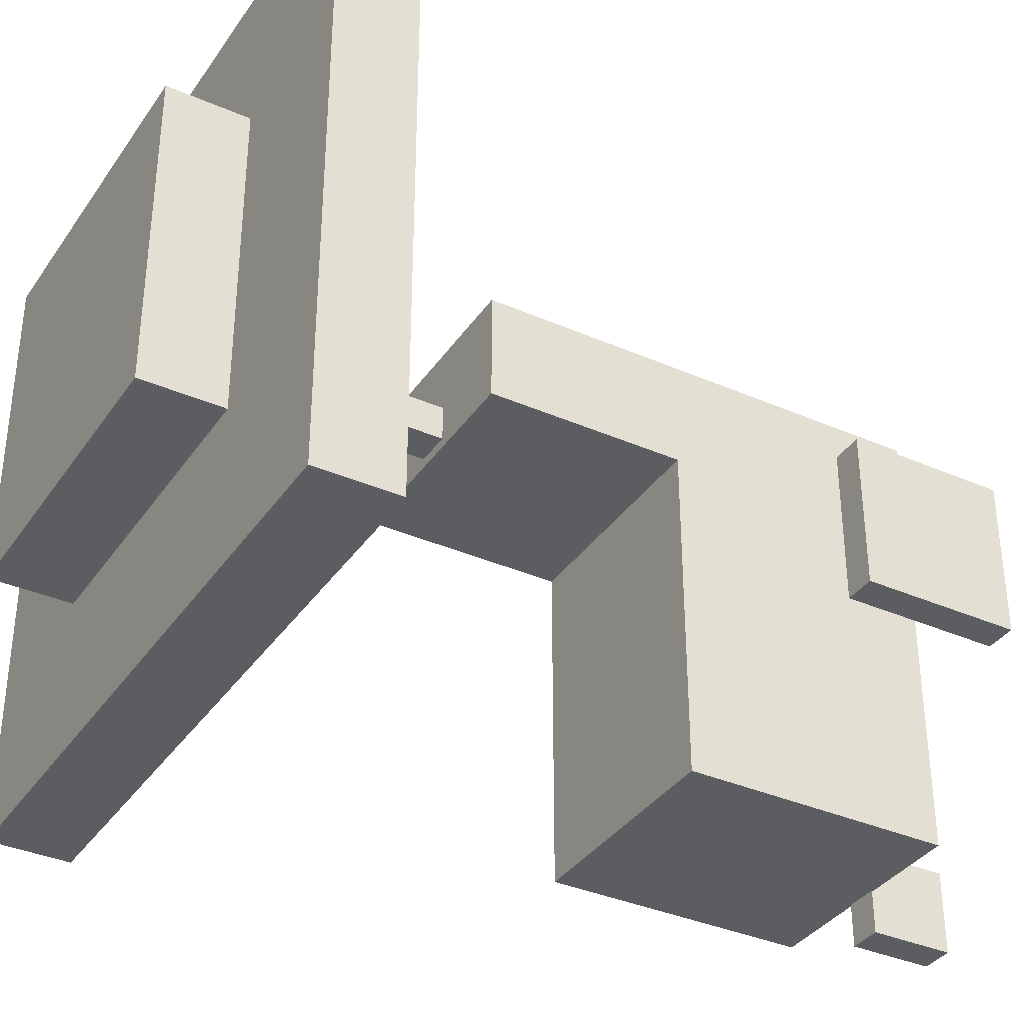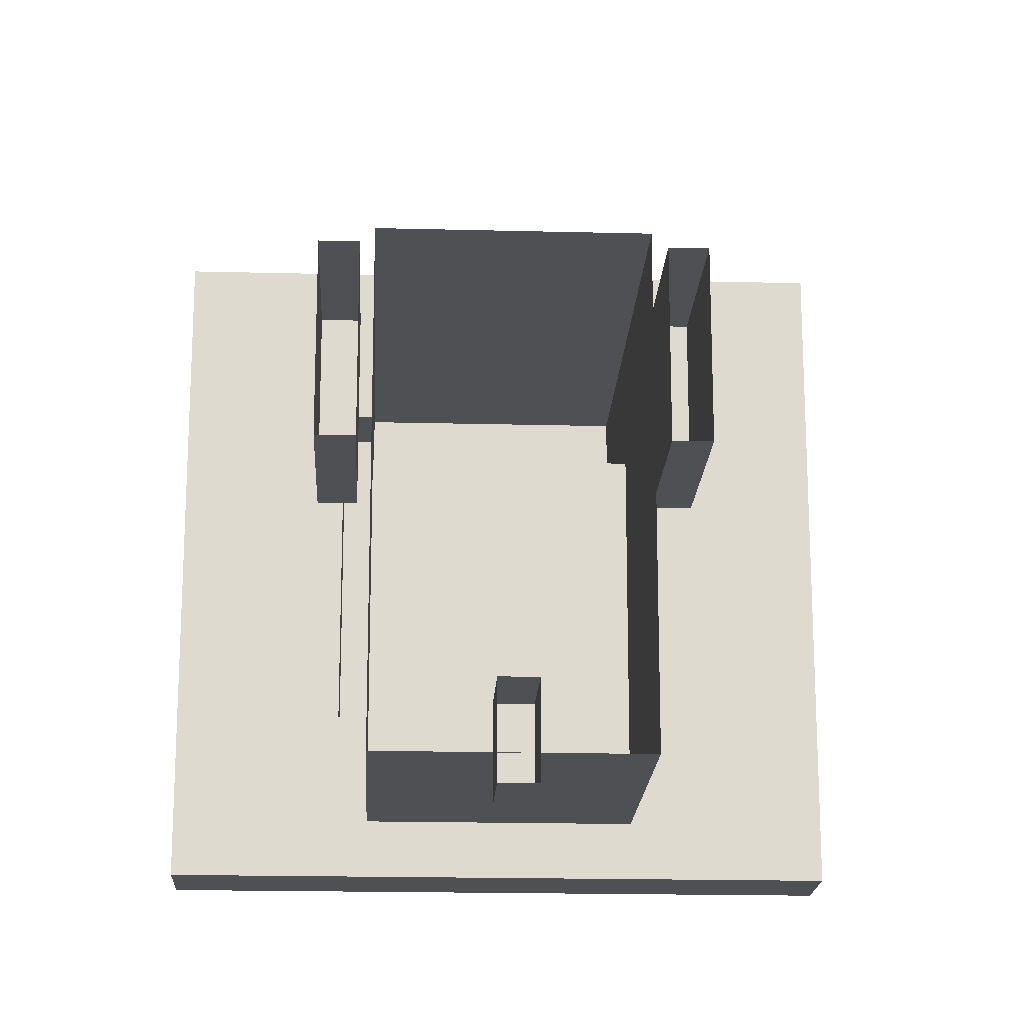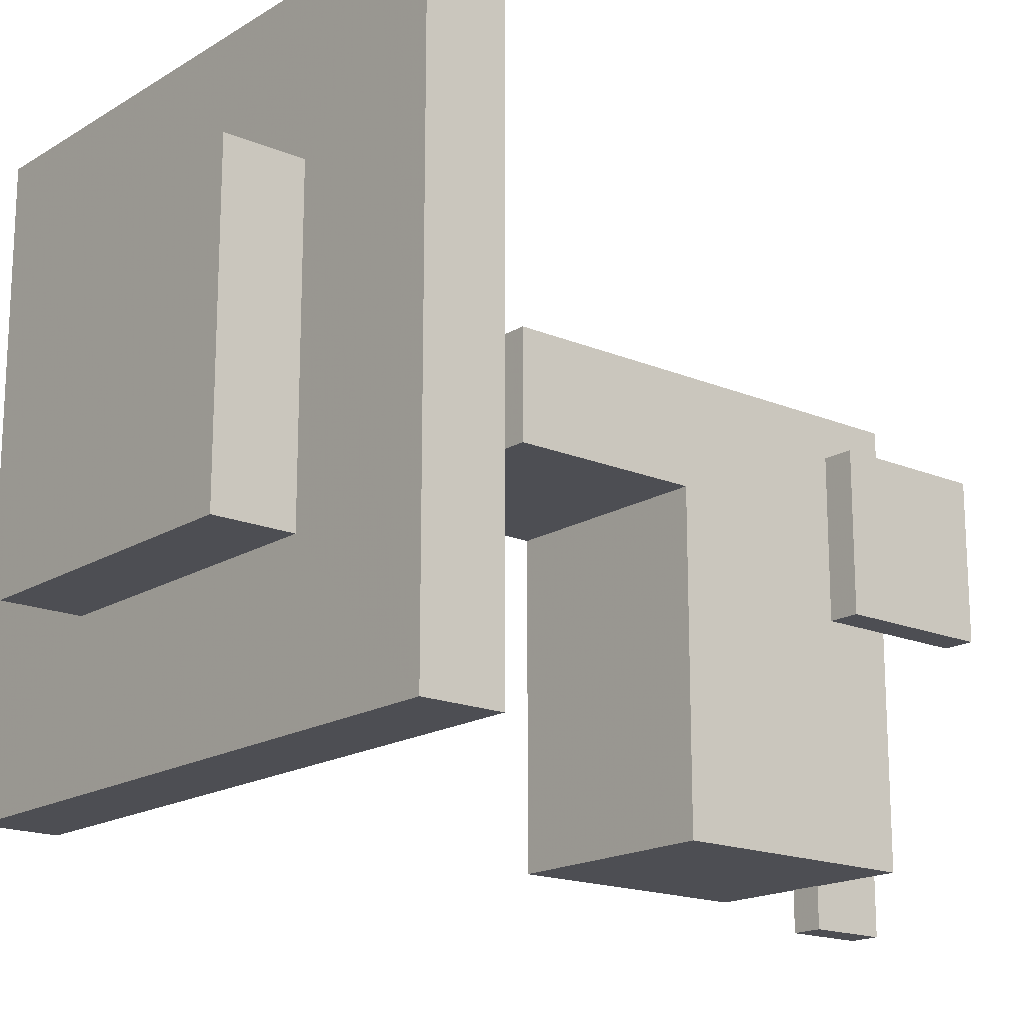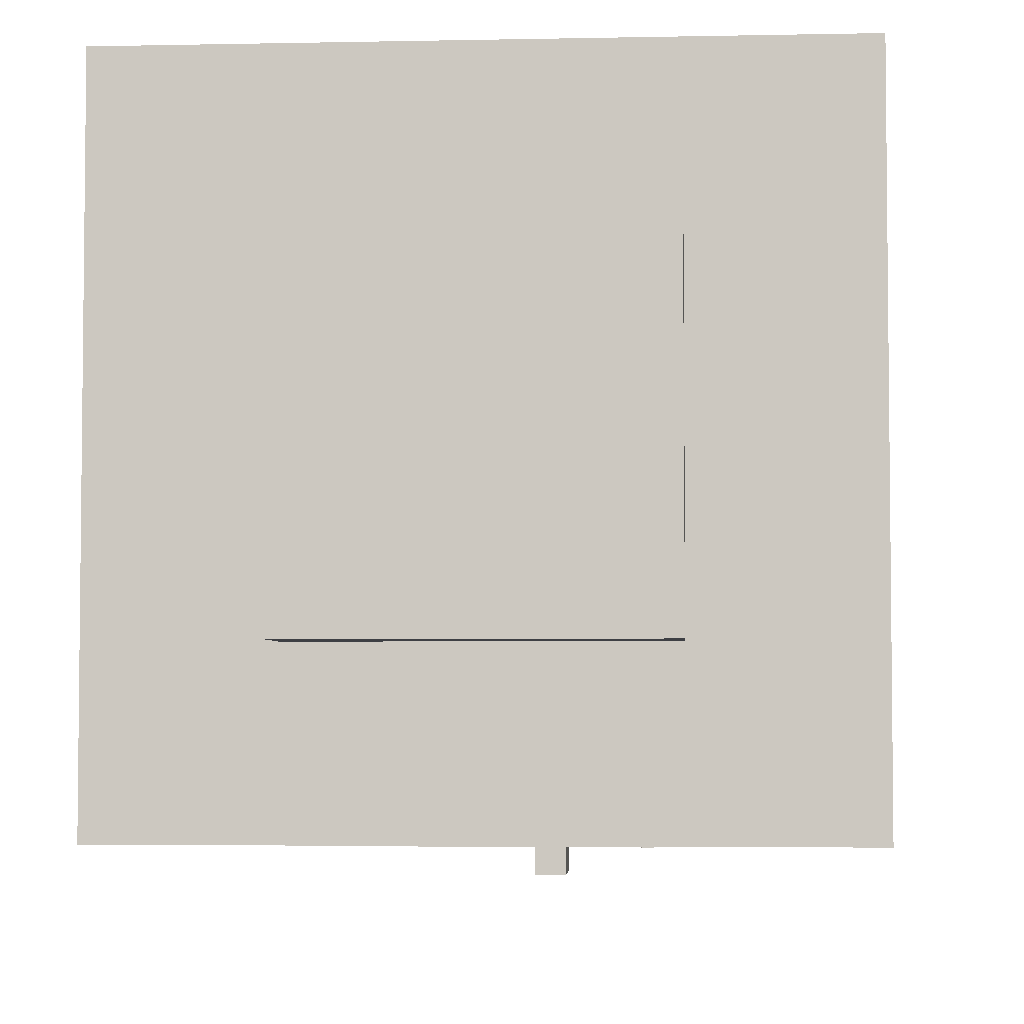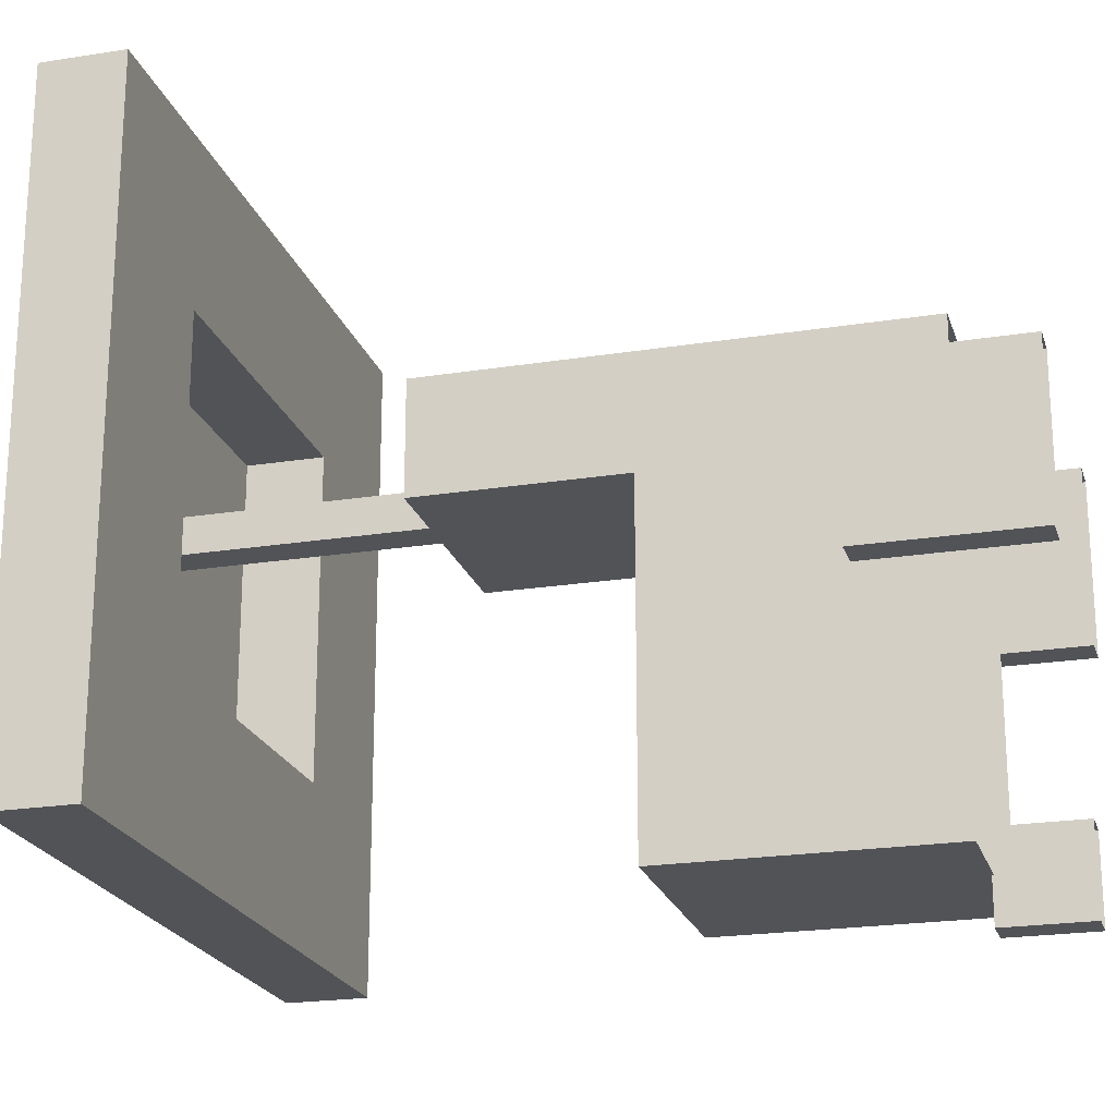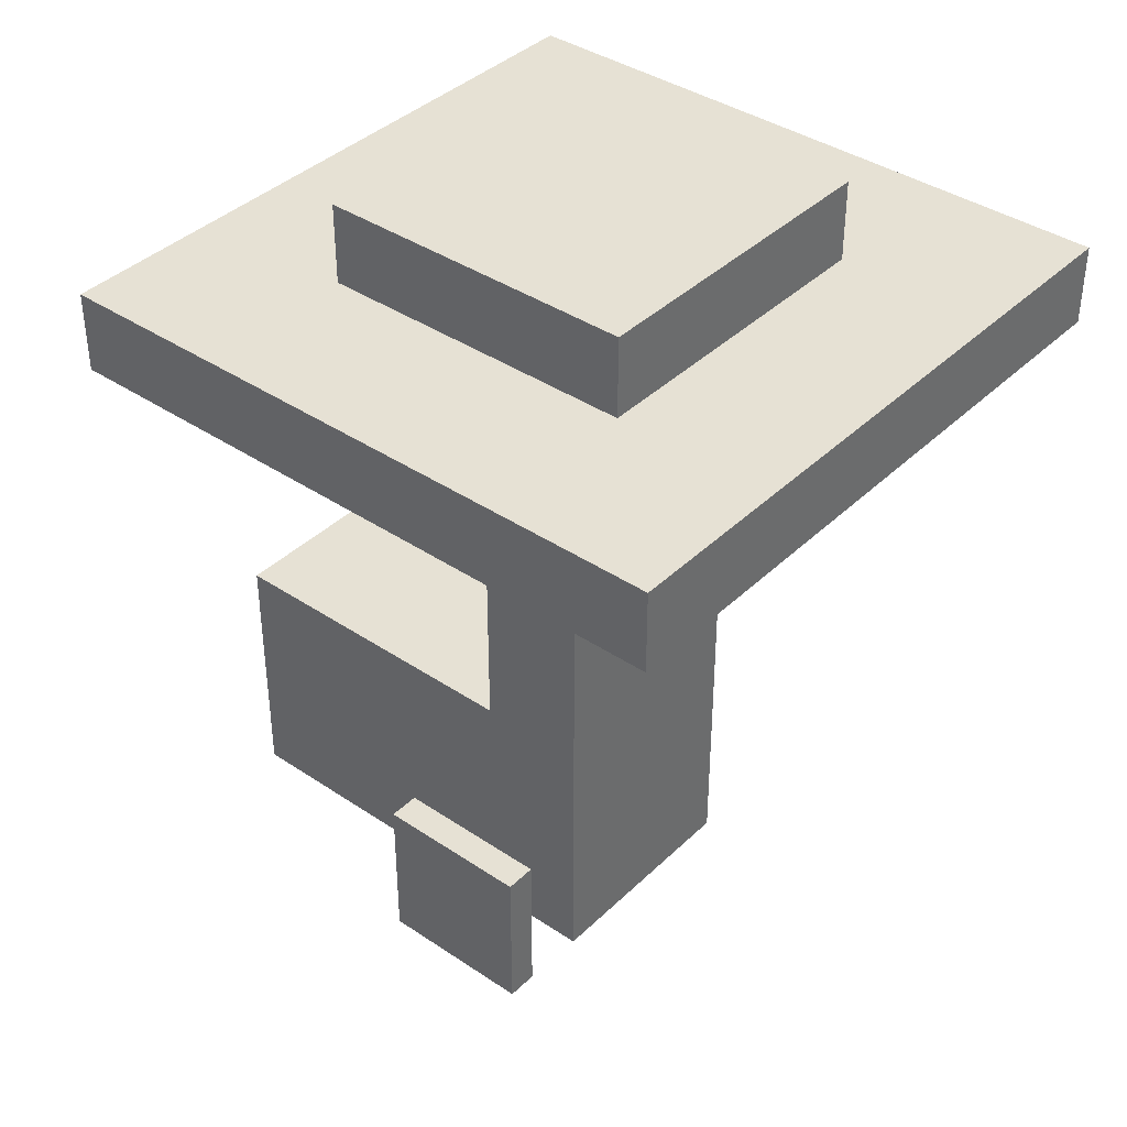
<metadata>
{"format":"obj","ext":"obj","renderer":"f3d","projection":"perspective","resolution":1024,"background":"white","views":[{"elev":-36.0,"azim":-119.9,"up":"+Z"},{"elev":-18.5,"azim":-2.8,"up":"+Z"},{"elev":-17.4,"azim":-129.8,"up":"+Z"},{"elev":-4.1,"azim":-176.1,"up":"+Z"},{"elev":-21.7,"azim":-74.3,"up":"+Z"},{"elev":39.0,"azim":-49.9,"up":"+Y"}]}
</metadata>
<code>
g Spooky_Lunapark_HotDog
v -18.56 2.455 40.77
v -16.56 2.205 40.77
v -16.56 2.455 40.77
v -18.56 2.205 40.77
v -16.56 2.455 40.77
v -16.56 2.205 42.77
v -16.56 2.455 42.77
v -16.56 2.205 40.77
v -16.56 2.455 42.77
v -18.56 2.205 42.77
v -18.56 2.455 42.77
v -16.56 2.205 42.77
v -18.56 2.455 42.77
v -18.56 2.205 40.77
v -18.56 2.455 40.77
v -18.56 2.205 42.77
v -18.56 2.205 42.77
v -18.06 2.205 41.27
v -18.56 2.205 40.77
v -18.06 2.205 42.27
v -18.56 2.205 40.77
v -17.06 2.205 41.27
v -16.56 2.205 40.77
v -18.06 2.205 41.27
v -16.56 2.205 40.77
v -17.06 2.205 42.27
v -16.56 2.205 42.77
v -17.06 2.205 41.27
v -16.56 2.205 42.77
v -18.06 2.205 42.27
v -18.56 2.205 42.77
v -17.06 2.205 42.27
v -16.56 2.455 40.77
v -18.06 2.455 41.27
v -18.56 2.455 40.77
v -17.06 2.455 41.27
v -18.56 2.455 40.77
v -18.06 2.455 42.27
v -18.56 2.455 42.77
v -18.06 2.455 41.27
v -18.56 2.455 42.77
v -17.06 2.455 42.27
v -16.56 2.455 42.77
v -18.06 2.455 42.27
v -16.56 2.455 42.77
v -17.06 2.455 41.27
v -16.56 2.455 40.77
v -17.06 2.455 42.27
v -18.06 2.205 42.27
v -18.06 2.445 41.27
v -18.06 2.205 41.27
v -18.06 2.445 42.27
v -18.06 2.205 41.27
v -17.06 2.445 41.27
v -17.06 2.205 41.27
v -18.06 2.445 41.27
v -17.06 2.205 41.27
v -17.06 2.445 42.27
v -17.06 2.205 42.27
v -17.06 2.445 41.27
v -17.06 2.205 42.27
v -18.06 2.445 42.27
v -18.06 2.205 42.27
v -17.06 2.445 42.27
v -18.06 2.445 41.27
v -17.06 2.445 42.27
v -17.06 2.445 41.27
v -18.06 2.445 42.27
v -17.06 2.455 41.27
v -18.06 2.705 41.27
v -18.06 2.455 41.27
v -17.06 2.705 41.27
v -18.06 2.455 41.27
v -18.06 2.705 42.27
v -18.06 2.455 42.27
v -18.06 2.705 41.27
v -18.06 2.455 42.27
v -17.06 2.705 42.27
v -17.06 2.455 42.27
v -18.06 2.705 42.27
v -17.06 2.455 42.27
v -17.06 2.705 41.27
v -17.06 2.455 41.27
v -17.06 2.705 42.27
v -18.06 2.705 41.27
v -17.06 2.705 42.27
v -18.06 2.705 42.27
v -17.06 2.705 41.27
v -17.26 0.2401 42.04
v -17.96 1.04 42.04
v -17.26 1.04 42.04
v -17.96 0.2401 42.04
v -17.96 1.645 42.04
v -17.26 1.645 42.04
v -17.26 1.04 40.69
v -17.96 0.2401 40.69
v -17.26 0.2401 40.69
v -17.96 1.04 40.69
v -17.96 1.04 40.69
v -17.26 1.04 41.71
v -17.96 1.04 41.71
v -17.26 1.04 40.69
v -17.96 0.2401 40.69
v -17.96 1.04 42.04
v -17.96 0.2401 42.04
v -17.96 1.04 41.71
v -17.96 1.04 40.69
v -17.96 1.645 41.71
v -17.96 1.645 42.04
v -17.26 0.2401 42.04
v -17.26 1.04 40.69
v -17.26 0.2401 40.69
v -17.26 1.04 41.71
v -17.26 1.04 42.04
v -17.26 1.645 42.04
v -17.26 1.645 41.71
v -17.26 1.645 41.71
v -17.96 1.04 41.71
v -17.26 1.04 41.71
v -17.96 1.645 41.71
v -17.26 1.645 42.04
v -17.96 1.645 41.71
v -17.26 1.645 41.71
v -17.96 1.645 42.04
v -17.66 0.2451 40.56
v -17.56 -0.0049 40.56
v -17.56 0.2451 40.56
v -17.66 -0.0049 40.56
v -17.56 0.2451 40.56
v -17.56 -0.0049 40.81
v -17.56 0.2451 40.81
v -17.56 -0.0049 40.56
v -17.56 0.2451 40.81
v -17.66 -0.0049 40.81
v -17.66 0.2451 40.81
v -17.56 -0.0049 40.81
v -17.66 0.2451 40.81
v -17.66 -0.0049 40.56
v -17.66 0.2451 40.56
v -17.66 -0.0049 40.81
v -17.66 0.2451 40.56
v -17.56 0.2451 40.81
v -17.66 0.2451 40.81
v -17.56 0.2451 40.56
v -18.09 0.5001 41.4
v -17.99 0.0001016 41.4
v -17.99 0.5001 41.4
v -18.09 0.0001016 41.4
v -17.99 0.5001 41.4
v -17.99 0.0001027 41.9
v -17.99 0.5001 41.9
v -17.99 0.0001016 41.4
v -17.99 0.5001 41.9
v -18.09 0.0001027 41.9
v -18.09 0.5001 41.9
v -17.99 0.0001027 41.9
v -18.09 0.5001 41.9
v -18.09 0.0001016 41.4
v -18.09 0.5001 41.4
v -18.09 0.0001027 41.9
v -18.09 0.5001 41.4
v -17.99 0.5001 41.9
v -18.09 0.5001 41.9
v -17.99 0.5001 41.4
v -17.24 0.5001 41.4
v -17.14 0.0001016 41.4
v -17.14 0.5001 41.4
v -17.24 0.0001016 41.4
v -17.14 0.5001 41.4
v -17.14 0.0001027 41.9
v -17.14 0.5001 41.9
v -17.14 0.0001016 41.4
v -17.14 0.5001 41.9
v -17.24 0.0001027 41.9
v -17.24 0.5001 41.9
v -17.14 0.0001027 41.9
v -17.24 0.5001 41.9
v -17.24 0.0001016 41.4
v -17.24 0.5001 41.4
v -17.24 0.0001027 41.9
v -17.24 0.5001 41.4
v -17.14 0.5001 41.9
v -17.24 0.5001 41.9
v -17.14 0.5001 41.4
v -17.68 1.645 41.74
v -17.57 1.645 41.85
v -17.57 1.645 41.74
v -17.68 1.645 41.85
v -17.68 2.445 41.74
v -17.57 1.645 41.74
v -17.57 2.445 41.74
v -17.68 1.645 41.74
v -17.57 2.445 41.74
v -17.57 1.645 41.85
v -17.57 2.445 41.85
v -17.57 1.645 41.74
v -17.57 2.445 41.85
v -17.68 1.645 41.85
v -17.68 2.445 41.85
v -17.57 1.645 41.85
v -17.68 2.445 41.85
v -17.68 1.645 41.74
v -17.68 2.445 41.74
v -17.68 1.645 41.85
v -17.68 2.445 41.74
v -17.57 2.445 41.85
v -17.68 2.445 41.85
v -17.57 2.445 41.74
g Spooky_Lunapark_HotDog_0
f 3 2 1
f 4 1 2
f 7 6 5
f 8 5 6
f 11 10 9
f 12 9 10
f 15 14 13
f 16 13 14
f 19 18 17
f 20 17 18
f 23 22 21
f 24 21 22
f 27 26 25
f 28 25 26
f 31 30 29
f 32 29 30
f 35 34 33
f 36 33 34
f 39 38 37
f 40 37 38
f 43 42 41
f 44 41 42
f 47 46 45
f 48 45 46
f 51 50 49
f 52 49 50
f 55 54 53
f 56 53 54
f 59 58 57
f 60 57 58
f 63 62 61
f 64 61 62
f 67 66 65
f 68 65 66
f 71 70 69
f 72 69 70
f 75 74 73
f 76 73 74
f 79 78 77
f 80 77 78
f 83 82 81
f 84 81 82
f 87 86 85
f 88 85 86
f 91 90 89
f 92 89 90
f 90 91 93
f 94 93 91
f 97 96 95
f 98 95 96
f 101 100 99
f 102 99 100
f 105 104 103
f 104 106 103
f 106 107 103
f 106 104 108
f 109 108 104
f 112 111 110
f 111 113 110
f 113 114 110
f 114 113 115
f 116 115 113
f 119 118 117
f 120 117 118
f 123 122 121
f 124 121 122
f 127 126 125
f 128 125 126
f 131 130 129
f 132 129 130
f 135 134 133
f 136 133 134
f 139 138 137
f 140 137 138
f 143 142 141
f 144 141 142
f 147 146 145
f 148 145 146
f 151 150 149
f 152 149 150
f 155 154 153
f 156 153 154
f 159 158 157
f 160 157 158
f 163 162 161
f 164 161 162
f 167 166 165
f 168 165 166
f 171 170 169
f 172 169 170
f 175 174 173
f 176 173 174
f 179 178 177
f 180 177 178
f 183 182 181
f 184 181 182
f 187 186 185
f 188 185 186
f 191 190 189
f 192 189 190
f 195 194 193
f 196 193 194
f 199 198 197
f 200 197 198
f 203 202 201
f 204 201 202
f 207 206 205
f 208 205 206

</code>
